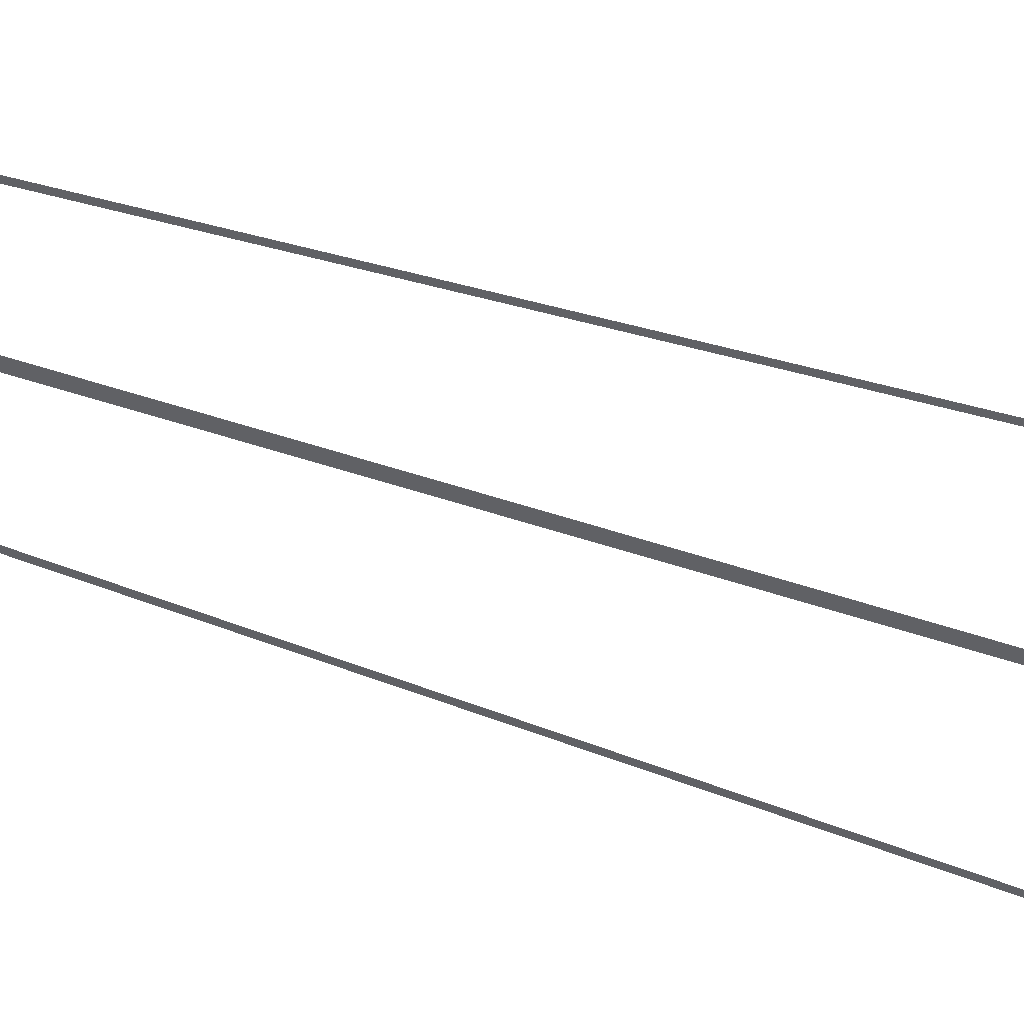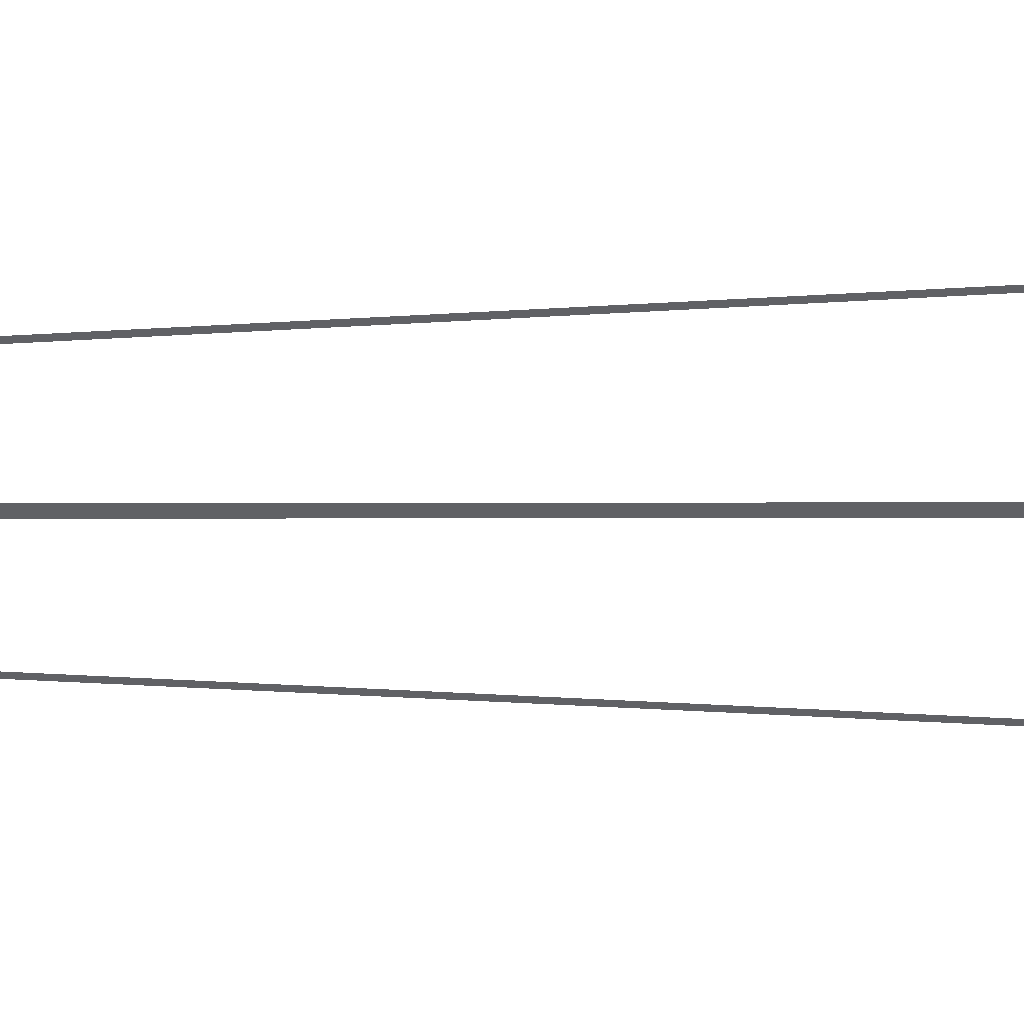
<metadata>
{"format":"obj","ext":"obj","renderer":"f3d","projection":"perspective","resolution":1024,"background":"white","views":[{"elev":-49.3,"azim":69.3,"up":"+Y"},{"elev":-47.8,"azim":90.1,"up":"+Y"}]}
</metadata>
<code>
v  -0.18 -0.295 -32
v  0.18 -0.295 -32
v  0.18 -0.295 -16
v  -0.18 -0.295 -16
v  0.18 -0.295 -0
v  -0.18 -0.295 -0
v  0.18 -0.295 16
v  -0.18 -0.295 16
v  0.18 -0.295 32
v  -0.18 -0.295 32
v  6.075 -0.295 -32
v  5.607 -0.295 -16.02
v  5.427 -0.295 -16.02
v  5.895 -0.295 -32
v  4.577 -0.295 -0.0893
v  4.397 -0.295 -0.0899
v  3.547 -0.295 15.89
v  3.367 -0.295 15.89
v  3.079 -0.295 32
v  2.899 -0.295 32
v  -5.964 -0.295 -32
v  -5.485 -0.295 -16.02
v  -5.665 -0.295 -16.02
v  -6.144 -0.295 -32
v  -4.431 -0.295 -0.0749
v  -4.611 -0.295 -0.0749
v  -3.378 -0.295 15.91
v  -3.558 -0.295 15.91
v  -2.899 -0.295 32
v  -3.079 -0.295 32
g Plane005
f 4 3 2 1
f 6 5 3 4
f 8 7 5 6
f 10 9 7 8
f 14 13 12 11
f 13 16 15 12
f 18 17 15 16
f 18 20 19 17
f 24 23 22 21
f 26 25 22 23
f 26 28 27 25
f 28 30 29 27

</code>
